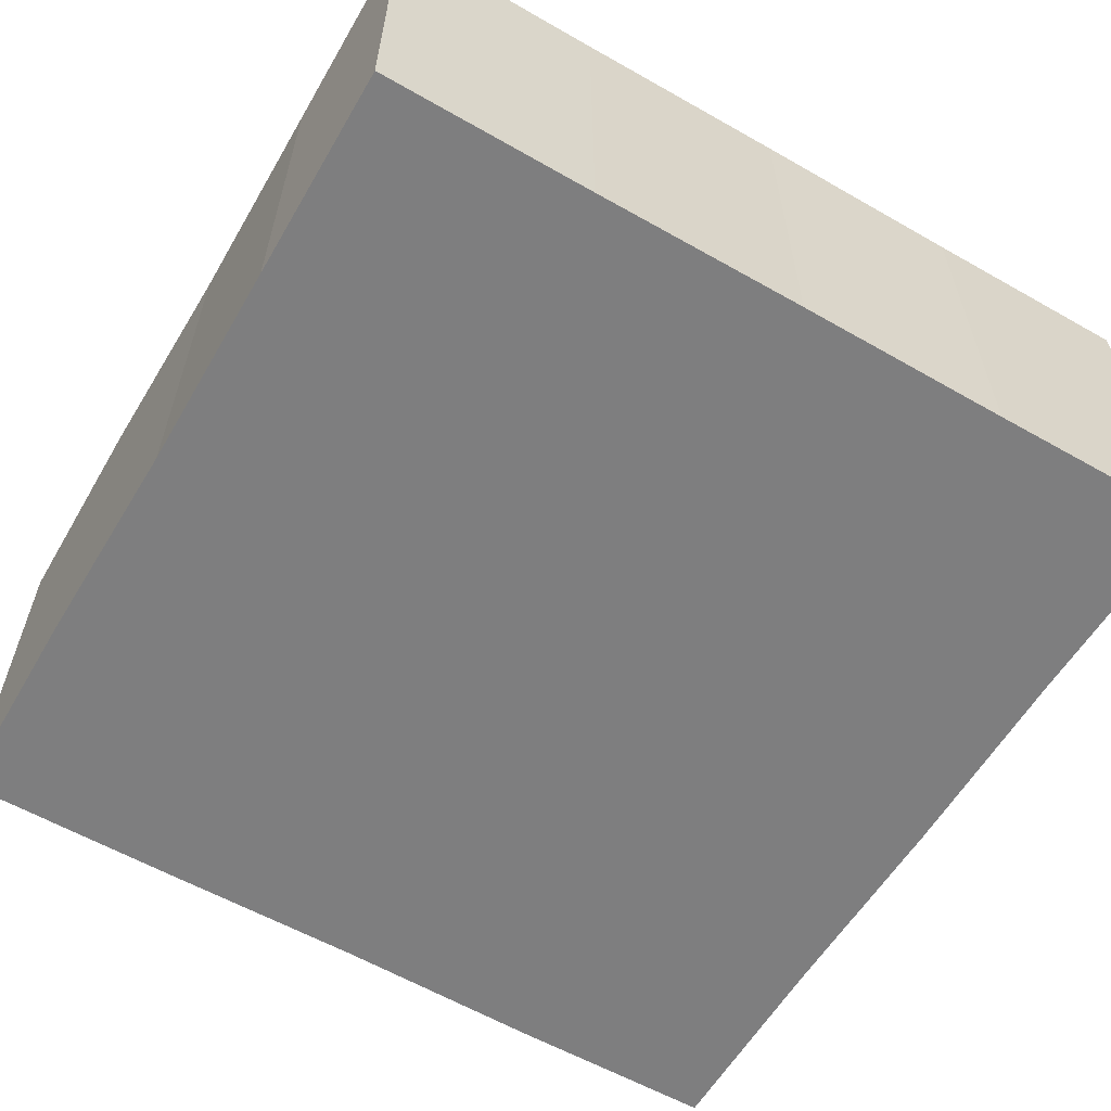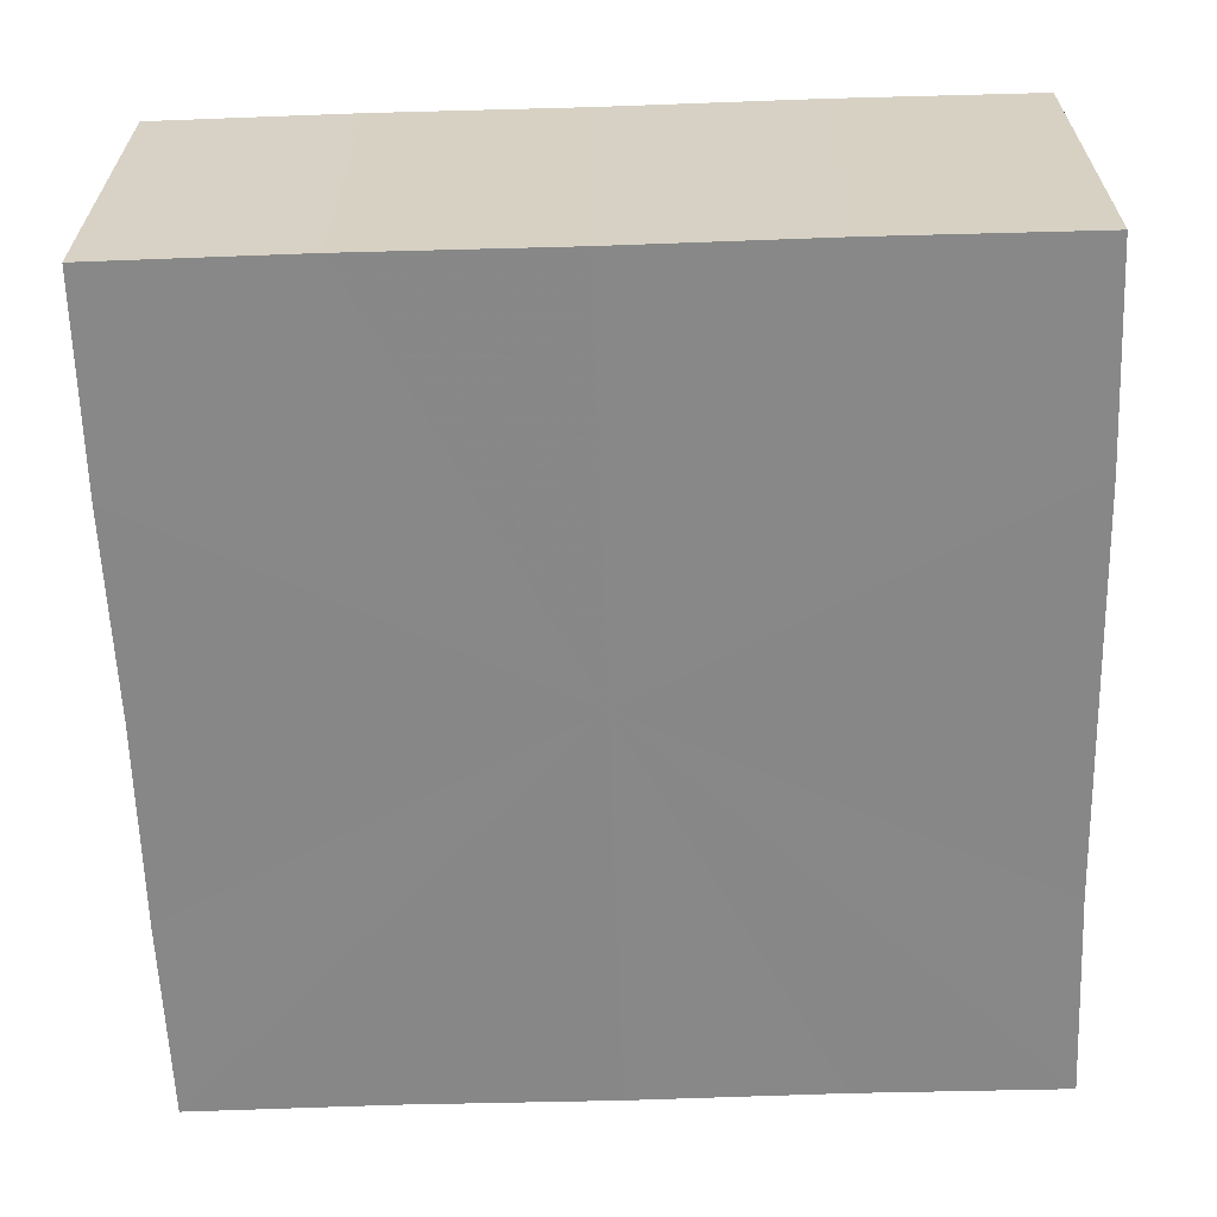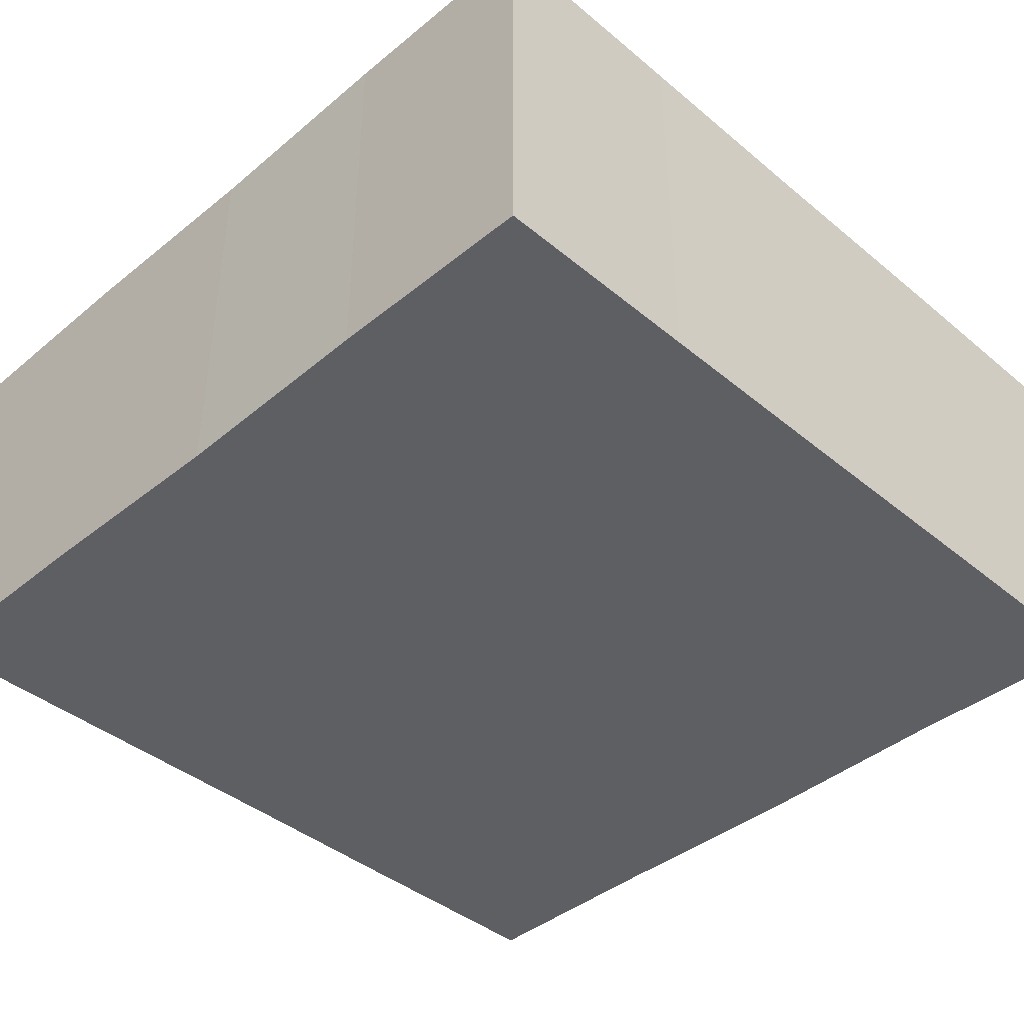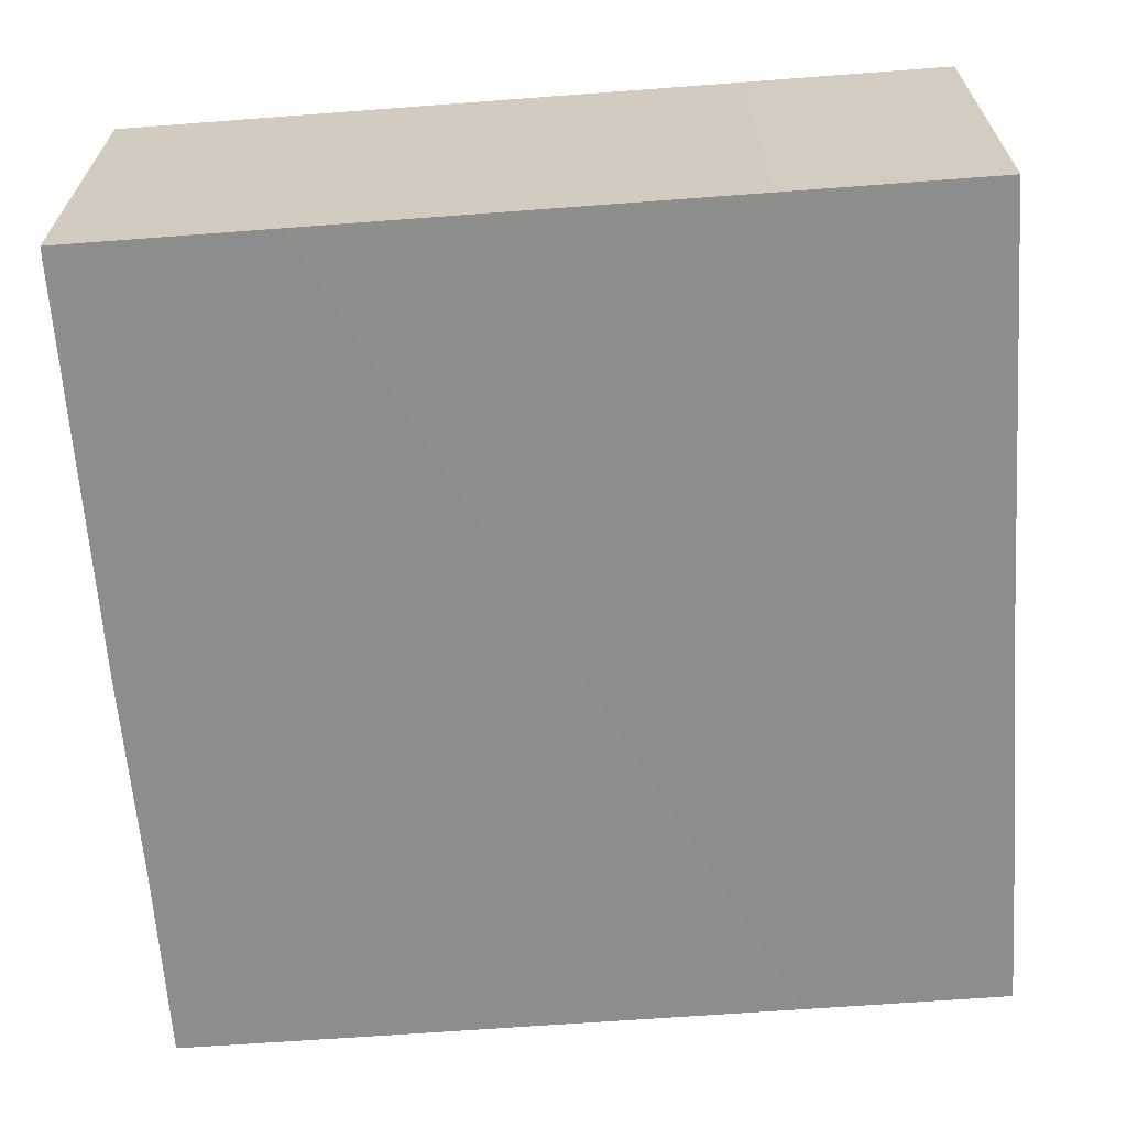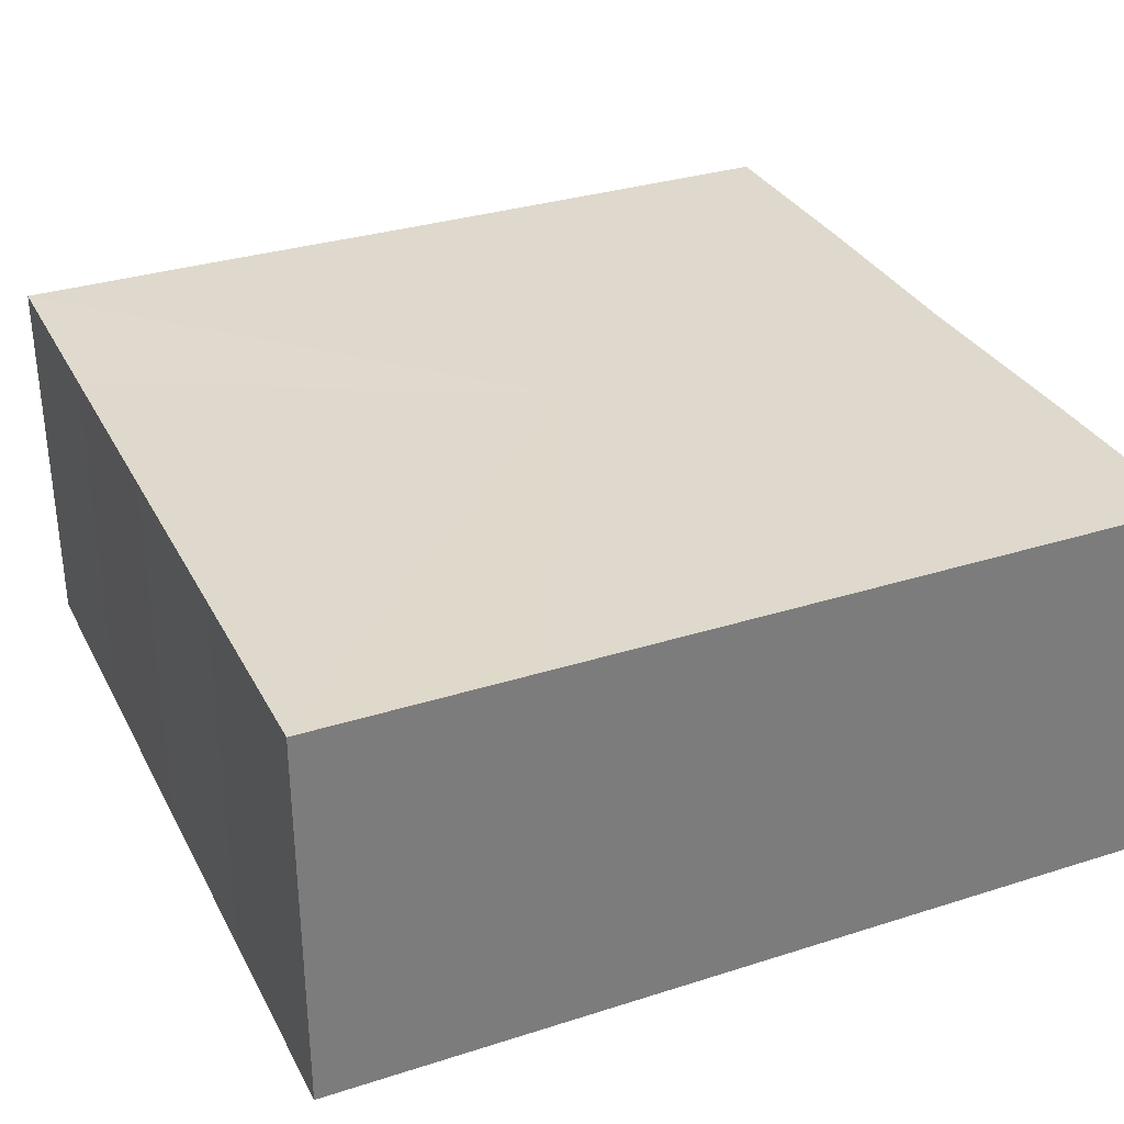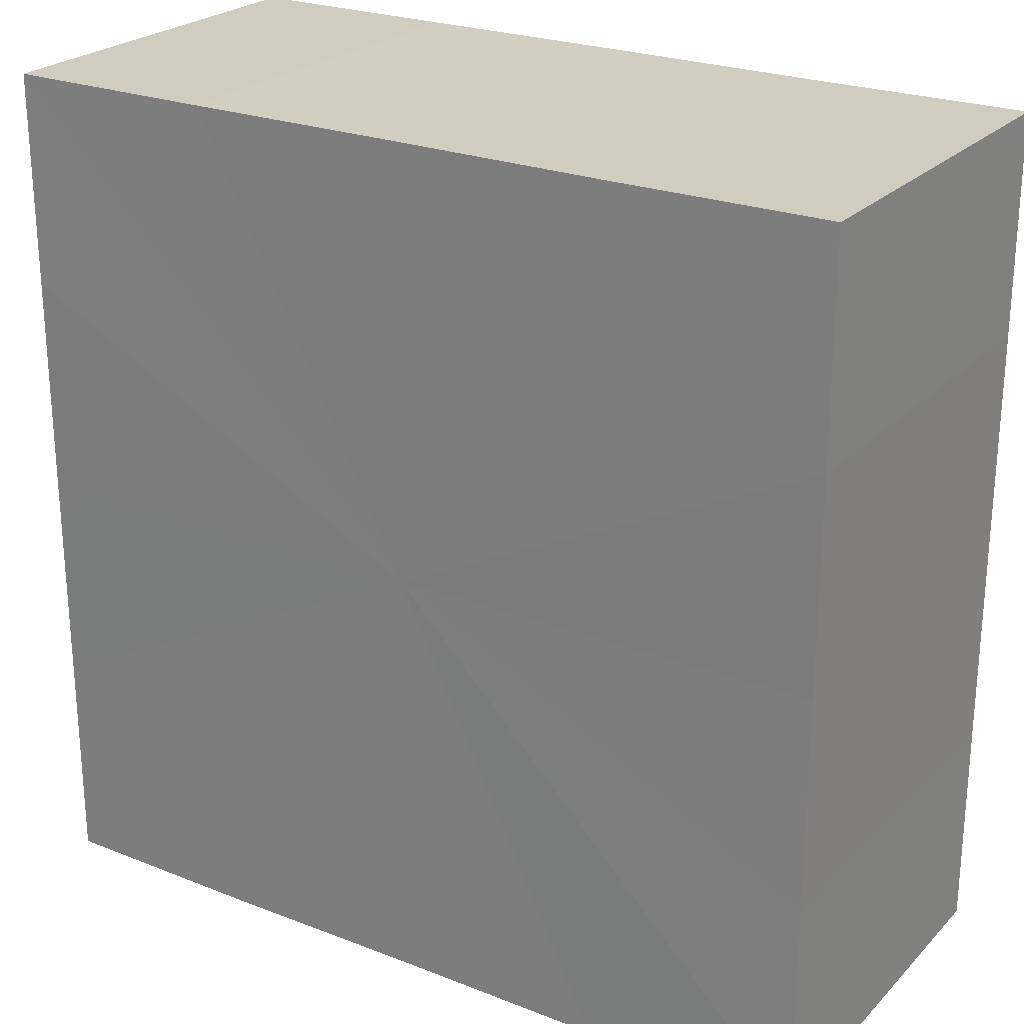
<metadata>
{"format":"obj","ext":"obj","renderer":"f3d","projection":"perspective","resolution":1024,"background":"white","views":[{"elev":-59.4,"azim":-120.4,"up":"+Z"},{"elev":-62.7,"azim":1.9,"up":"+Z"},{"elev":-41.2,"azim":134.8,"up":"+Z"},{"elev":-64.8,"azim":94.2,"up":"+Z"},{"elev":32.2,"azim":156.1,"up":"+Z"},{"elev":24.6,"azim":-147.3,"up":"+Y"}]}
</metadata>
<code>
o 18218
v 2170 1876 9.212
v 2170 1876 9.212
v 2170 1876 9.193
v 2170 1876 9.212
v 2170 1876 9.193
v 2170 1876 9.212
v 2170 1876 9.193
v 2170 1876 9.212
v 2170 1876 9.193
v 2170 1876 9.212
v 2170 1876 9.193
v 2170 1876 9.212
v 2170 1876 9.193
v 2170 1876 9.212
v 2170 1876 9.193
v 2170 1876 9.212
v 2170 1876 9.193
v 2170 1876 9.212
v 2170 1876 9.212
v 2170 1876 9.212
v 2170 1876 9.212
v 2170 1876 9.212
v 2170 1876 9.212
v 2170 1876 9.212
v 2170 1876 9.212
v 2170 1876 9.212
v 2170 1876 9.193
v 2170 1876 9.193
v 2170 1876 9.212
v 2170 1876 9.193
v 2170 1876 9.212
v 2170 1876 9.212
v 2170 1876 9.193
v 2170 1876 9.212
v 2170 1876 9.212
v 2170 1876 9.193
v 2170 1876 9.212
v 2170 1876 9.212
v 2170 1876 9.212
v 2170 1876 9.212
v 2170 1876 9.193
v 2170 1876 9.212
v 2170 1876 9.193
v 2170 1876 9.212
v 2170 1876 9.193
v 2170 1876 9.212
v 2170 1876 9.212
v 2170 1876 9.212
v 2170 1876 9.212
v 2170 1876 9.193
v 2170 1876 9.193
v 2170 1876 9.193
v 2170 1876 9.193
v 2170 1876 9.193
v 2170 1876 9.212
v 2170 1876 9.193
v 2170 1876 9.212
v 2170 1876 9.193
v 2170 1876 9.212
v 2170 1876 9.193
v 2170 1876 9.212
v 2170 1876 9.193
v 2170 1876 9.212
v 2170 1876 9.193
v 2170 1876 9.212
v 2170 1876 9.212
v 2170 1876 9.212
v 2170 1876 9.212
v 2170 1876 9.212
v 2170 1876 9.212
v 2170 1876 9.193
v 2170 1876 9.212
v 2170 1876 9.193
v 2170 1876 9.212
v 2170 1876 9.193
v 2170 1876 9.212
v 2170 1876 9.193
v 2170 1876 9.212
v 2170 1876 9.193
v 2170 1876 9.212
v 2170 1876 9.193
v 2170 1876 9.193
v 2170 1876 9.193
v 2170 1876 9.193
v 2170 1876 9.193
v 2170 1876 9.193
v 2170 1876 9.193
v 2170 1876 9.193
v 2170 1876 9.193
v 2170 1876 9.193
v 2170 1876 9.193
v 2170 1876 9.193
v 2170 1876 9.193
v 2170 1876 9.193
v 2170 1876 9.193
v 2170 1876 9.193
v 2170 1876 9.193
v 2170 1876 9.193
f 1 2 3
f 2 4 5
f 6 1 7
f 8 6 9
f 9 10 11
f 11 12 13
f 13 14 15
f 15 16 17
f 18 16 19
f 18 20 16
f 18 19 21
f 18 22 20
f 18 21 23
f 18 24 22
f 18 23 25
f 18 26 24
f 27 25 28
f 18 25 29
f 30 31 27
f 18 29 32
f 33 34 30
f 18 32 35
f 36 37 33
f 38 39 36
f 39 40 41
f 40 42 43
f 42 44 45
f 18 35 46
f 18 46 47
f 18 47 48
f 18 48 49
f 18 49 26
f 50 26 51
f 52 46 53
f 54 55 50
f 56 57 52
f 58 59 54
f 60 61 56
f 62 63 58
f 64 65 60
f 66 67 62
f 68 69 64
f 67 70 71
f 69 72 73
f 70 74 75
f 74 76 77
f 72 78 79
f 78 80 81
f 82 83 84
f 82 85 83
f 82 84 86
f 82 87 85
f 82 86 88
f 82 89 87
f 82 88 90
f 82 91 89
f 82 90 92
f 82 93 91
f 82 92 94
f 82 95 93
f 82 94 96
f 82 97 95
f 82 96 98
f 82 98 97

</code>
